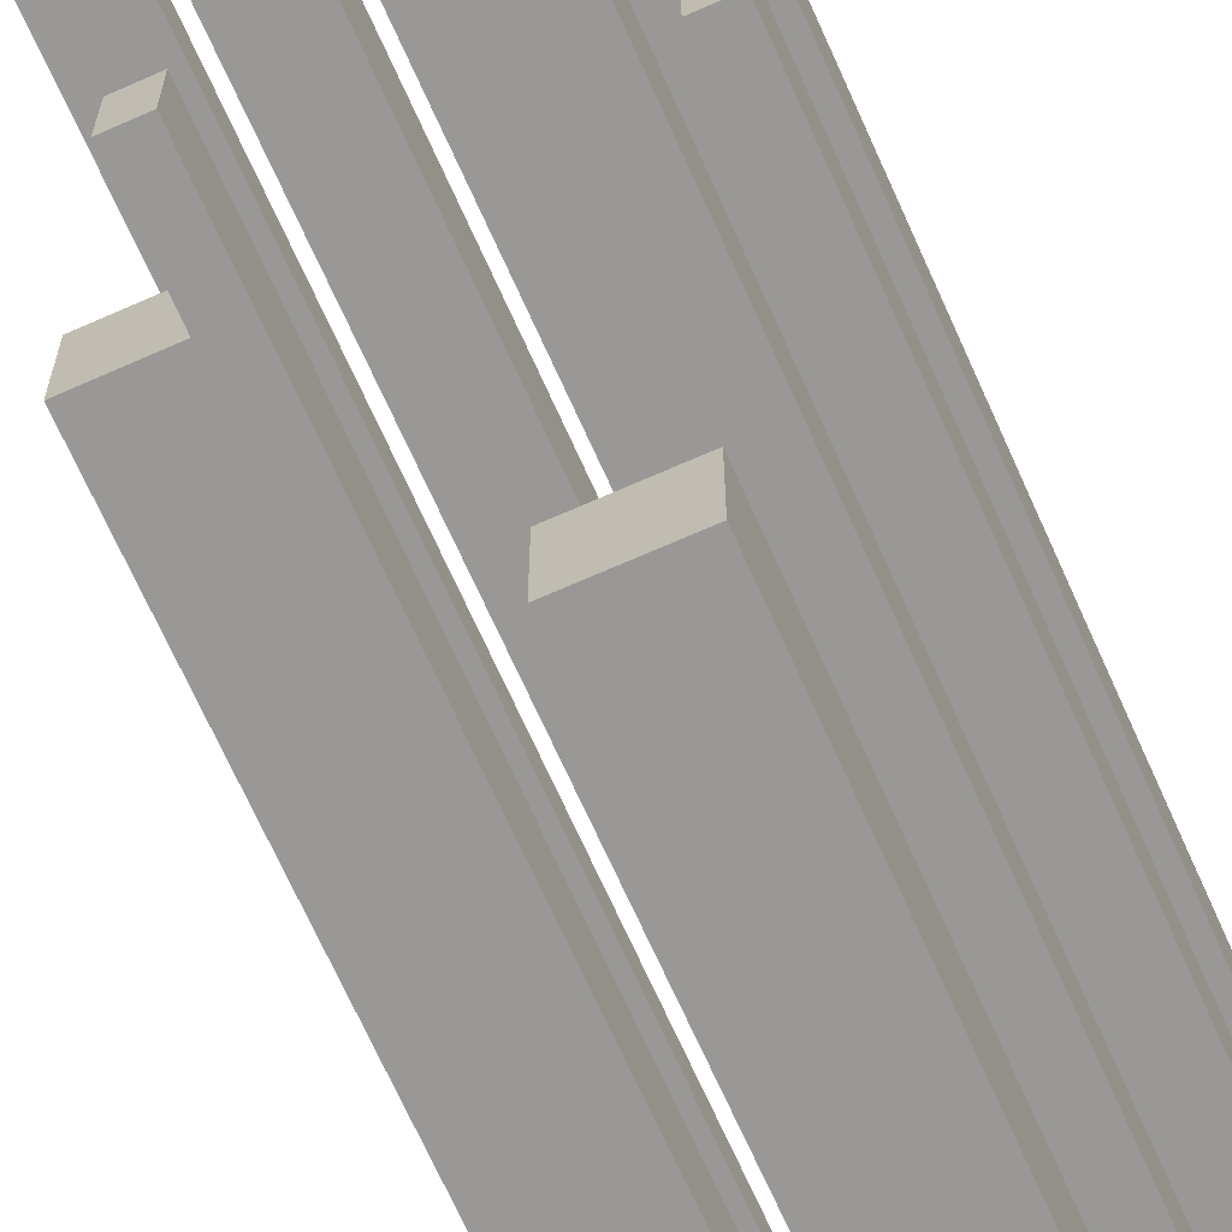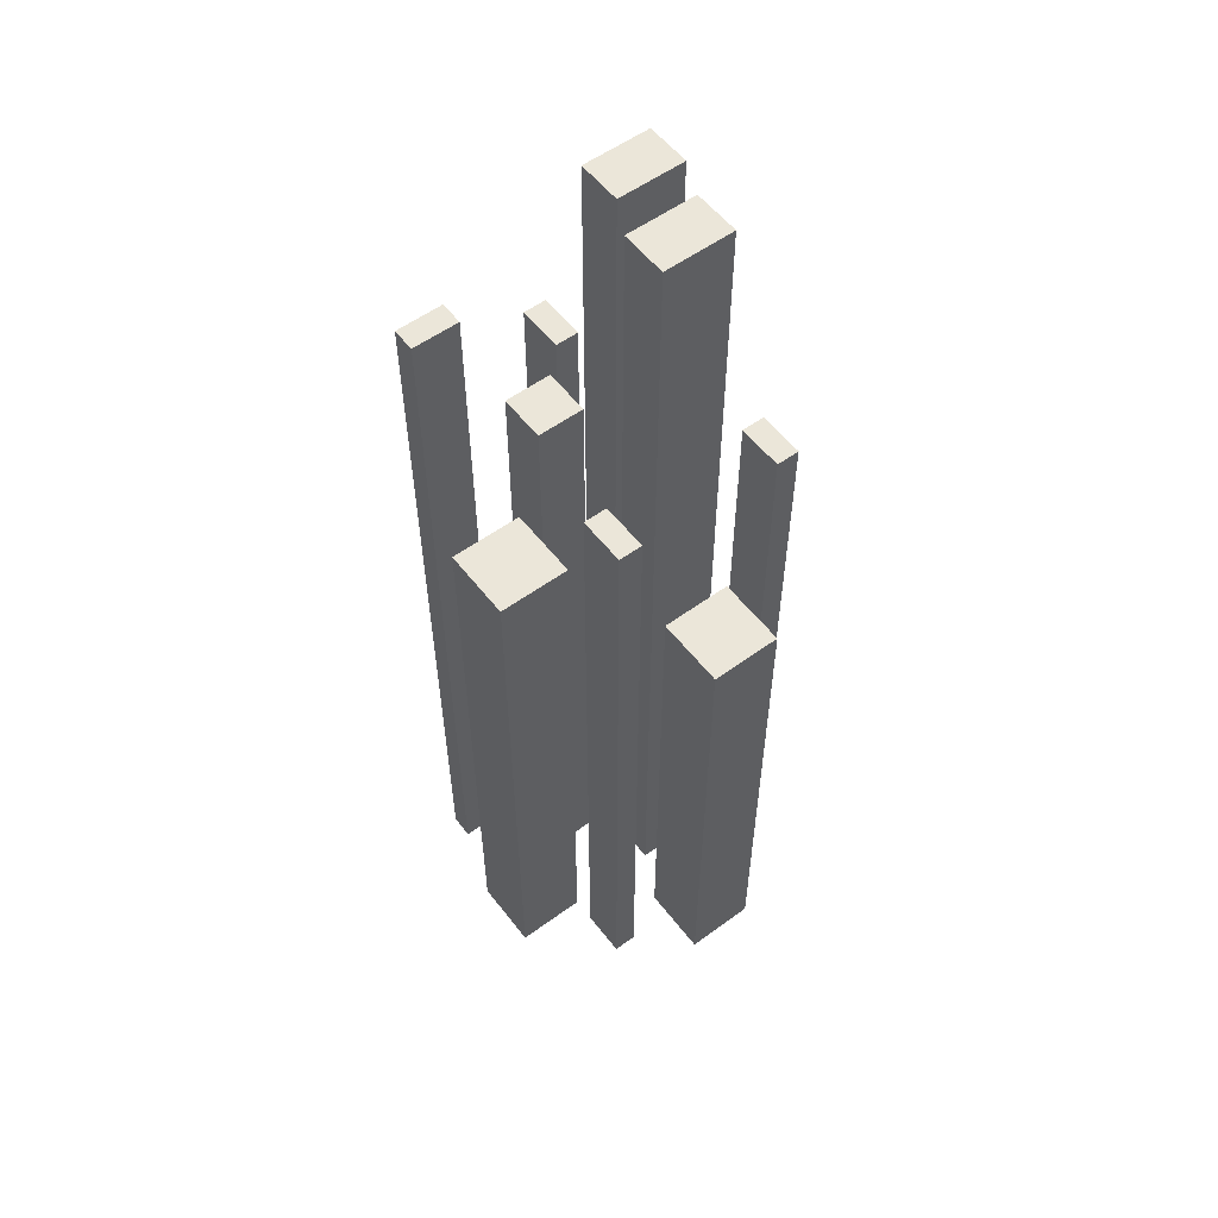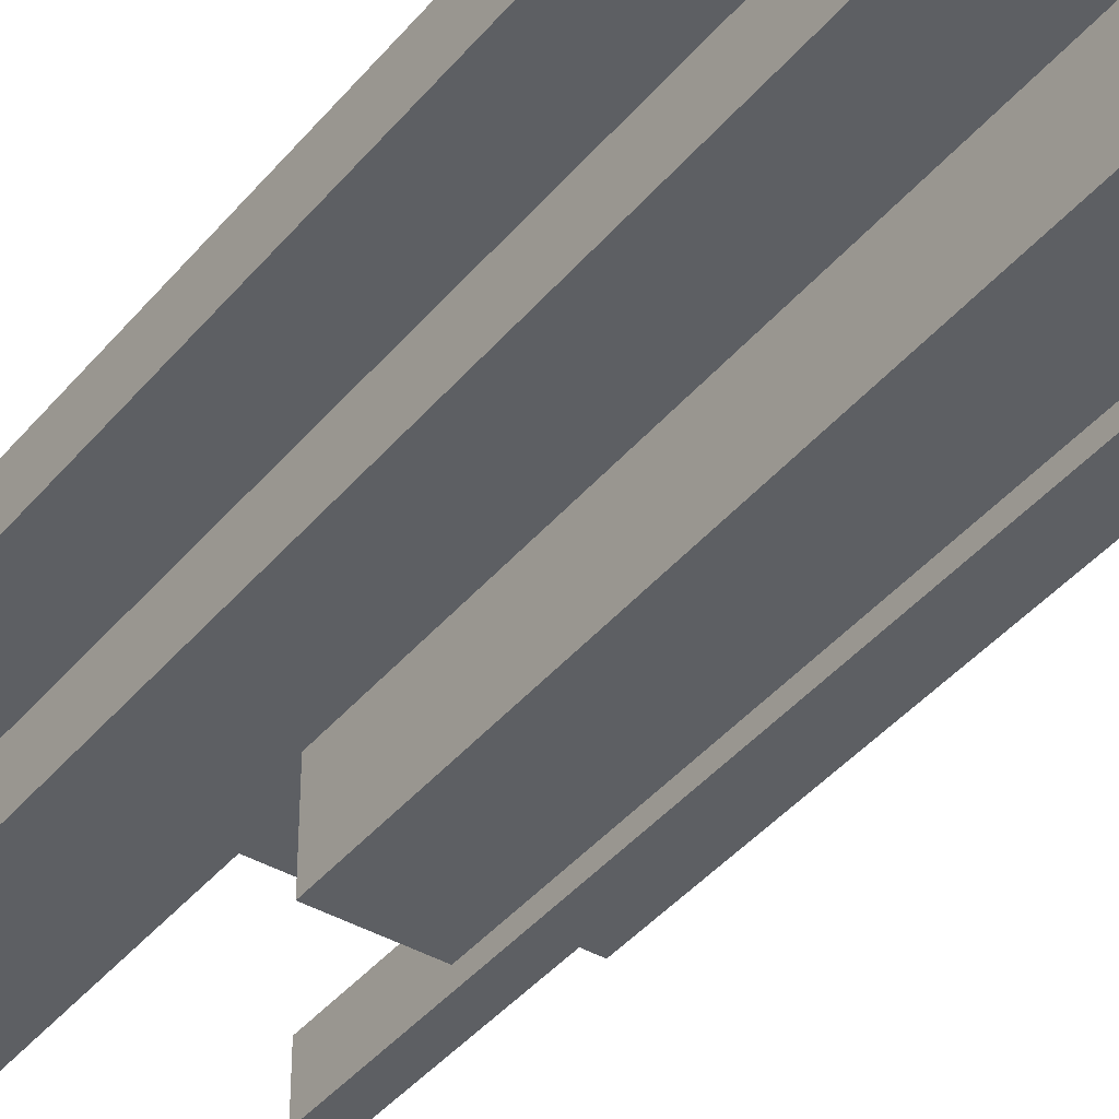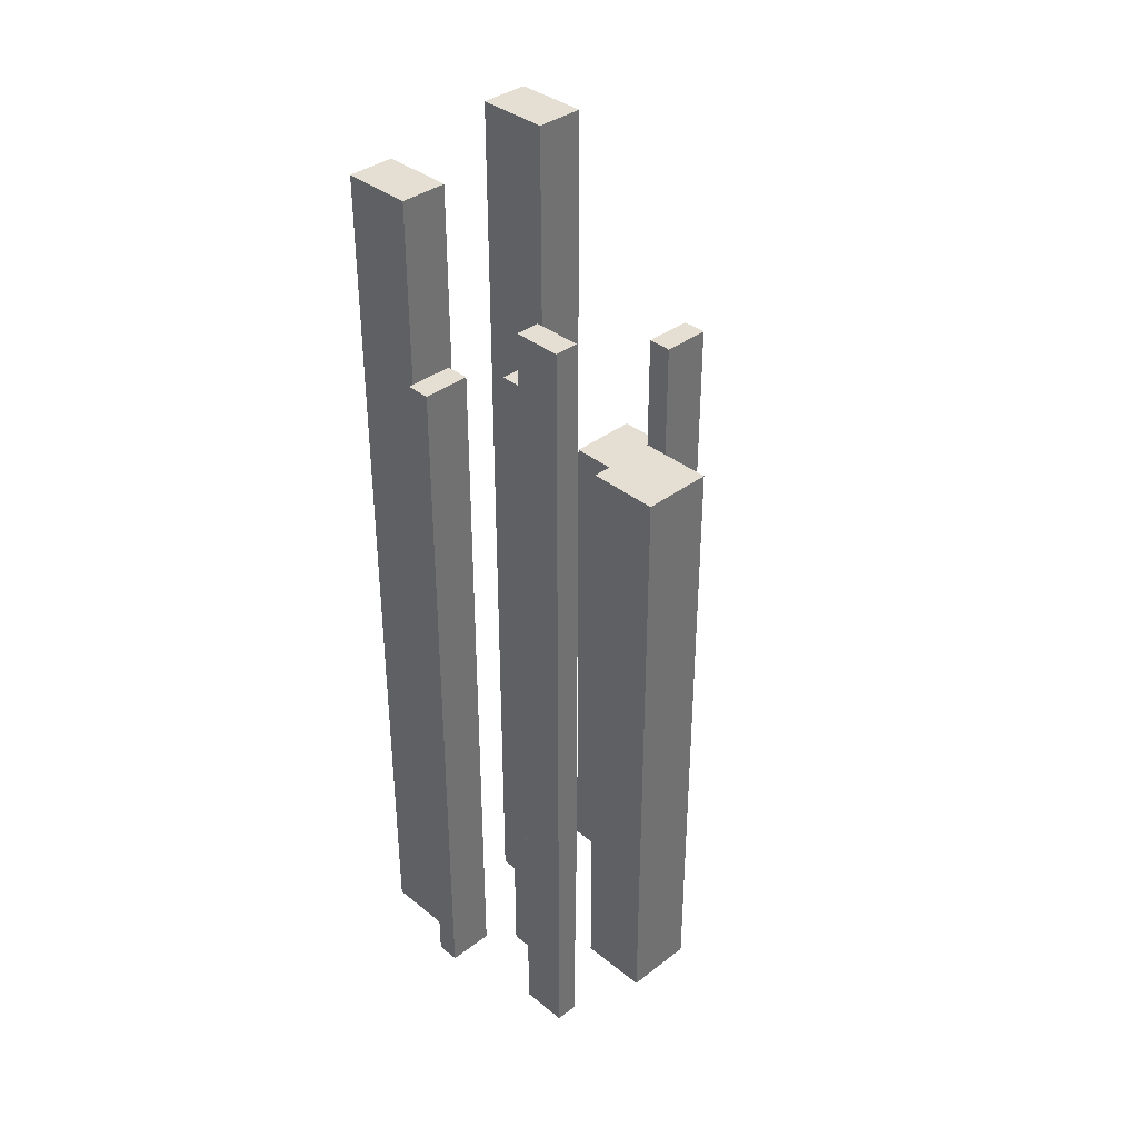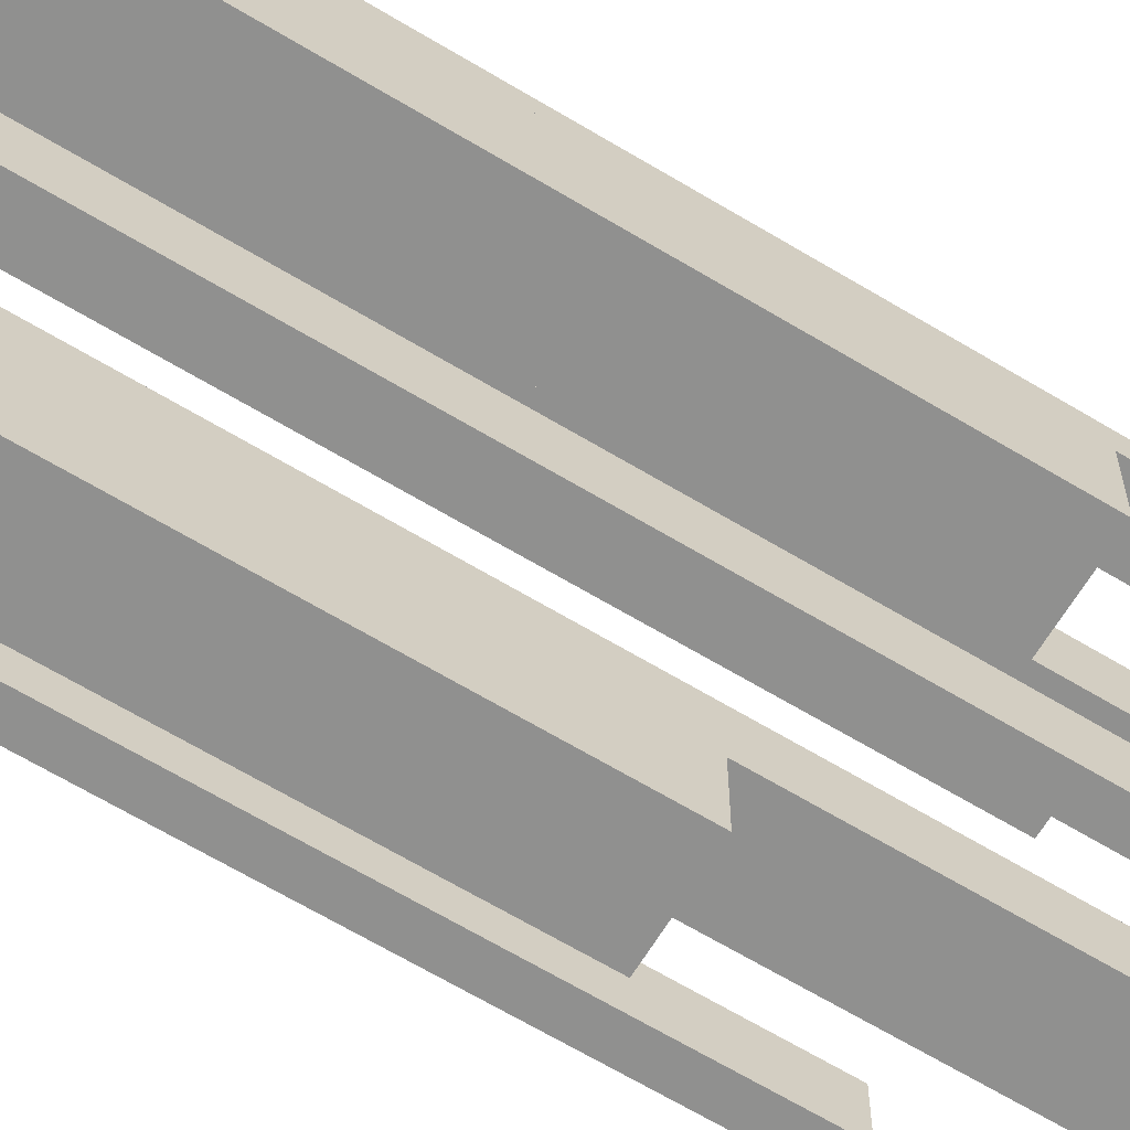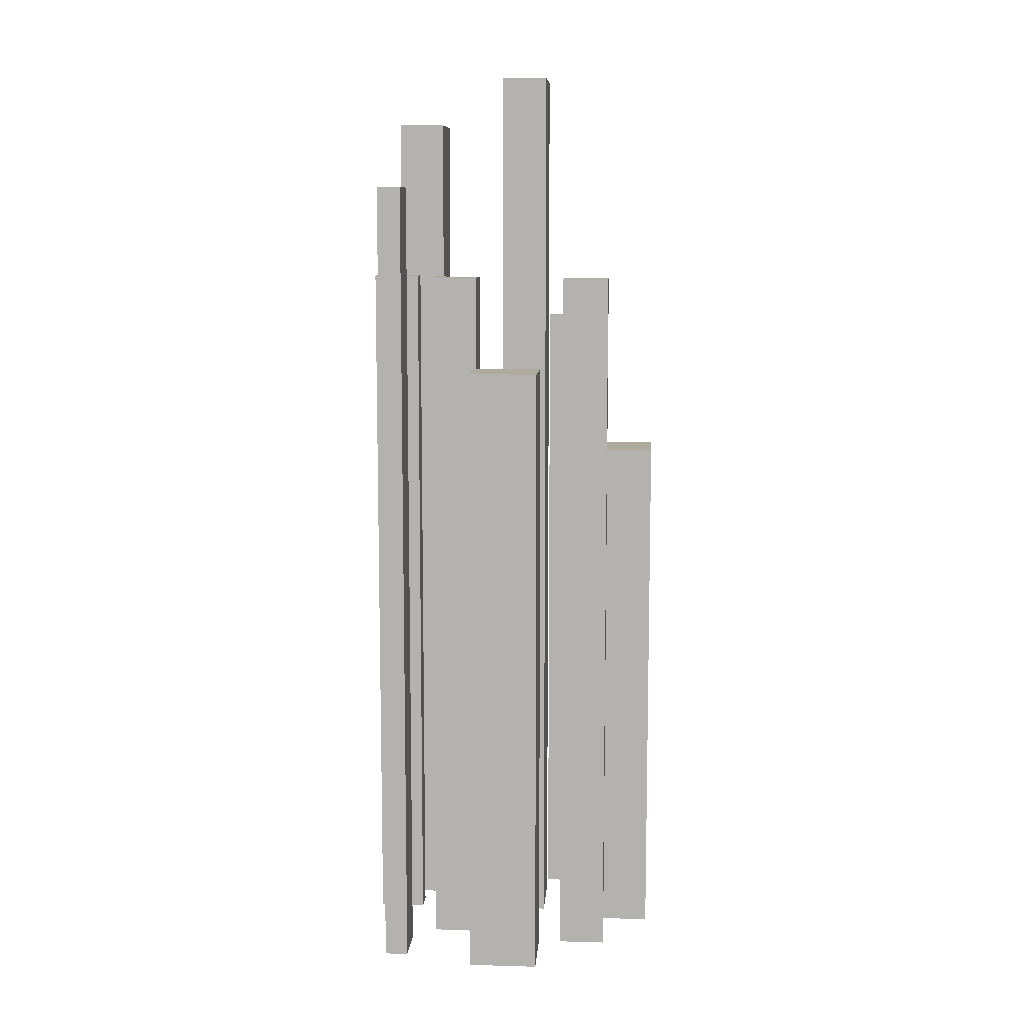
<metadata>
{"format":"obj","ext":"obj","renderer":"f3d","projection":"perspective","resolution":1024,"background":"white","views":[{"elev":-68.6,"azim":-156.0,"up":"+Z"},{"elev":56.1,"azim":142.7,"up":"+Y"},{"elev":-40.4,"azim":-35.4,"up":"+Z"},{"elev":37.1,"azim":45.7,"up":"+Y"},{"elev":-65.5,"azim":58.8,"up":"+Z"},{"elev":9.3,"azim":94.2,"up":"+Y"}]}
</metadata>
<code>
o
v -1.3 0 0.2
v -1.3 0 -2.98e-08
v -1.3 0 -0.5
v -1.3 0 -0.7
v -1.3 2.9 -0.5
v -1.3 2.9 -0.7
v -1.3 3.8 0.2
v -1.3 3.8 -2.98e-08
v -1.1 0 -0.3
v -1.1 0 -0.5
v -1.1 4 -0.3
v -1.1 4 -0.5
v -1 0 -0.7
v -1 0 -1
v -1 2.3 -0.7
v -1 2.3 -1
v -0.9 0 0.3
v -0.9 0 0.1
v -0.9 3.1 0.3
v -0.9 3.1 0.1
v -0.7 0 -2.98e-08
v -0.7 0 -0.2
v -0.7 3.1 -2.98e-08
v -0.7 3.1 -0.2
v -0.5 0 -0.6
v -0.5 0 -0.8
v -0.5 3.1 -0.6
v -0.5 3.1 -0.8
v -0.4 0 0.2
v -0.4 0 0.1
v -0.4 0 -0.2
v -0.4 0 -0.5
v -0.4 2.7 -0.2
v -0.4 2.7 -0.5
v -0.4 3.5 0.2
v -0.4 3.5 0.1
v -1.2 0 -0.5
v -1.2 0 -0.7
v -1.2 2.9 -0.5
v -1.2 2.9 -0.7
v -1 0 0.2
v -1 0 -2.98e-08
v -1 3.8 0.2
v -1 3.8 -2.98e-08
v -0.8 0 0.3
v -0.8 0 0.1
v -0.8 0 -0.3
v -0.8 0 -0.5
v -0.8 3.1 0.3
v -0.8 3.1 0.1
v -0.8 4 -0.3
v -0.8 4 -0.5
v -0.7 0 -0.7
v -0.7 0 -1
v -0.7 2.3 -0.7
v -0.7 2.3 -1
v -0.5 0 -2.98e-08
v -0.5 0 -0.2
v -0.5 3.1 -2.98e-08
v -0.5 3.1 -0.2
v -0.4 0 -0.6
v -0.4 0 -0.8
v -0.4 3.1 -0.6
v -0.4 3.1 -0.8
v -0.2 0 0.2
v -0.2 0 0.1
v -0.2 3.5 0.2
v -0.2 3.5 0.1
v -0.1 0 -0.2
v -0.1 0 -0.5
v -0.1 2.7 -0.2
v -0.1 2.7 -0.5
v -0.9 0 0.3
v -0.9 3.1 0.3
v -0.8 0 0.3
v -0.8 3.1 0.3
v -1.3 0 0.2
v -1.3 3.8 0.2
v -1 0 0.2
v -1 3.8 0.2
v -0.4 0 0.2
v -0.4 3.5 0.2
v -0.2 0 0.2
v -0.2 3.5 0.2
v -0.7 0 -2.98e-08
v -0.7 3.1 -2.98e-08
v -0.5 0 -2.98e-08
v -0.5 3.1 -2.98e-08
v -0.4 0 -0.2
v -0.4 2.7 -0.2
v -0.1 0 -0.2
v -0.1 2.7 -0.2
v -1.1 0 -0.3
v -1.1 4 -0.3
v -0.8 0 -0.3
v -0.8 4 -0.3
v -1.3 0 -0.5
v -1.3 2.9 -0.5
v -1.2 0 -0.5
v -1.2 2.9 -0.5
v -0.5 0 -0.6
v -0.5 3.1 -0.6
v -0.4 0 -0.6
v -0.4 3.1 -0.6
v -1 0 -0.7
v -1 2.3 -0.7
v -0.7 0 -0.7
v -0.7 2.3 -0.7
v -0.9 0 0.1
v -0.9 3.1 0.1
v -0.8 0 0.1
v -0.8 3.1 0.1
v -0.4 0 0.1
v -0.4 3.5 0.1
v -0.2 0 0.1
v -0.2 3.5 0.1
v -1.3 0 -2.98e-08
v -1.3 3.8 -2.98e-08
v -1 0 -2.98e-08
v -1 3.8 -2.98e-08
v -0.7 0 -0.2
v -0.7 3.1 -0.2
v -0.5 0 -0.2
v -0.5 3.1 -0.2
v -1.1 0 -0.5
v -1.1 4 -0.5
v -0.8 0 -0.5
v -0.8 4 -0.5
v -0.4 0 -0.5
v -0.4 2.7 -0.5
v -0.1 0 -0.5
v -0.1 2.7 -0.5
v -1.3 0 -0.7
v -1.3 2.9 -0.7
v -1.2 0 -0.7
v -1.2 2.9 -0.7
v -0.5 0 -0.8
v -0.5 3.1 -0.8
v -0.4 0 -0.8
v -0.4 3.1 -0.8
v -1 0 -1
v -1 2.3 -1
v -0.7 0 -1
v -0.7 2.3 -1
v -0.9 0 0.3
v -0.8 0 0.3
v -1.3 0 0.2
v -1 0 0.2
v -0.4 0 0.2
v -0.2 0 0.2
v -0.9 0 0.1
v -0.8 0 0.1
v -0.4 0 0.1
v -0.2 0 0.1
v -1.3 0 -2.98e-08
v -1 0 -2.98e-08
v -0.7 0 -2.98e-08
v -0.5 0 -2.98e-08
v -0.7 0 -0.2
v -0.5 0 -0.2
v -0.4 0 -0.2
v -0.1 0 -0.2
v -1.1 0 -0.3
v -0.8 0 -0.3
v -1.3 0 -0.5
v -1.2 0 -0.5
v -1.1 0 -0.5
v -0.8 0 -0.5
v -0.4 0 -0.5
v -0.1 0 -0.5
v -0.5 0 -0.6
v -0.4 0 -0.6
v -1.3 0 -0.7
v -1.2 0 -0.7
v -1 0 -0.7
v -0.7 0 -0.7
v -0.5 0 -0.8
v -0.4 0 -0.8
v -1 0 -1
v -0.7 0 -1
v -1 2.3 -0.7
v -0.7 2.3 -0.7
v -1 2.3 -1
v -0.7 2.3 -1
v -0.4 2.7 -0.2
v -0.1 2.7 -0.2
v -0.4 2.7 -0.5
v -0.1 2.7 -0.5
v -1.3 2.9 -0.5
v -1.2 2.9 -0.5
v -1.3 2.9 -0.7
v -1.2 2.9 -0.7
v -0.9 3.1 0.3
v -0.8 3.1 0.3
v -0.9 3.1 0.1
v -0.8 3.1 0.1
v -0.7 3.1 -2.98e-08
v -0.5 3.1 -2.98e-08
v -0.7 3.1 -0.2
v -0.5 3.1 -0.2
v -0.5 3.1 -0.6
v -0.4 3.1 -0.6
v -0.5 3.1 -0.8
v -0.4 3.1 -0.8
v -0.4 3.5 0.2
v -0.2 3.5 0.2
v -0.4 3.5 0.1
v -0.2 3.5 0.1
v -1.3 3.8 0.2
v -1 3.8 0.2
v -1.3 3.8 -2.98e-08
v -1 3.8 -2.98e-08
v -1.1 4 -0.3
v -0.8 4 -0.3
v -1.1 4 -0.5
v -0.8 4 -0.5
f 5 4 3
f 6 4 5
f 7 2 1
f 8 2 7
f 11 10 9
f 12 10 11
f 15 14 13
f 16 14 15
f 19 18 17
f 20 18 19
f 23 22 21
f 24 22 23
f 27 26 25
f 28 26 27
f 33 32 31
f 34 32 33
f 35 30 29
f 36 30 35
f 37 38 39
f 39 38 40
f 41 42 43
f 43 42 44
f 45 46 49
f 49 46 50
f 47 48 51
f 51 48 52
f 53 54 55
f 55 54 56
f 57 58 59
f 59 58 60
f 61 62 63
f 63 62 64
f 65 66 67
f 67 66 68
f 69 70 71
f 71 70 72
f 75 74 73
f 76 74 75
f 79 78 77
f 80 78 79
f 83 82 81
f 84 82 83
f 87 86 85
f 88 86 87
f 91 90 89
f 92 90 91
f 95 94 93
f 96 94 95
f 99 98 97
f 100 98 99
f 103 102 101
f 104 102 103
f 107 106 105
f 108 106 107
f 109 110 111
f 111 110 112
f 113 114 115
f 115 114 116
f 117 118 119
f 119 118 120
f 121 122 123
f 123 122 124
f 125 126 127
f 127 126 128
f 129 130 131
f 131 130 132
f 133 134 135
f 135 134 136
f 137 138 139
f 139 138 140
f 141 142 143
f 143 142 144
f 151 146 145
f 152 146 151
f 153 150 149
f 154 150 153
f 155 148 147
f 156 148 155
f 159 158 157
f 160 158 159
f 167 164 163
f 168 164 167
f 169 162 161
f 170 162 169
f 173 166 165
f 174 166 173
f 177 172 171
f 178 172 177
f 179 176 175
f 180 176 179
f 181 182 183
f 183 182 184
f 185 186 187
f 187 186 188
f 189 190 191
f 191 190 192
f 193 194 195
f 195 194 196
f 197 198 199
f 199 198 200
f 201 202 203
f 203 202 204
f 205 206 207
f 207 206 208
f 209 210 211
f 211 210 212
f 213 214 215
f 215 214 216

</code>
